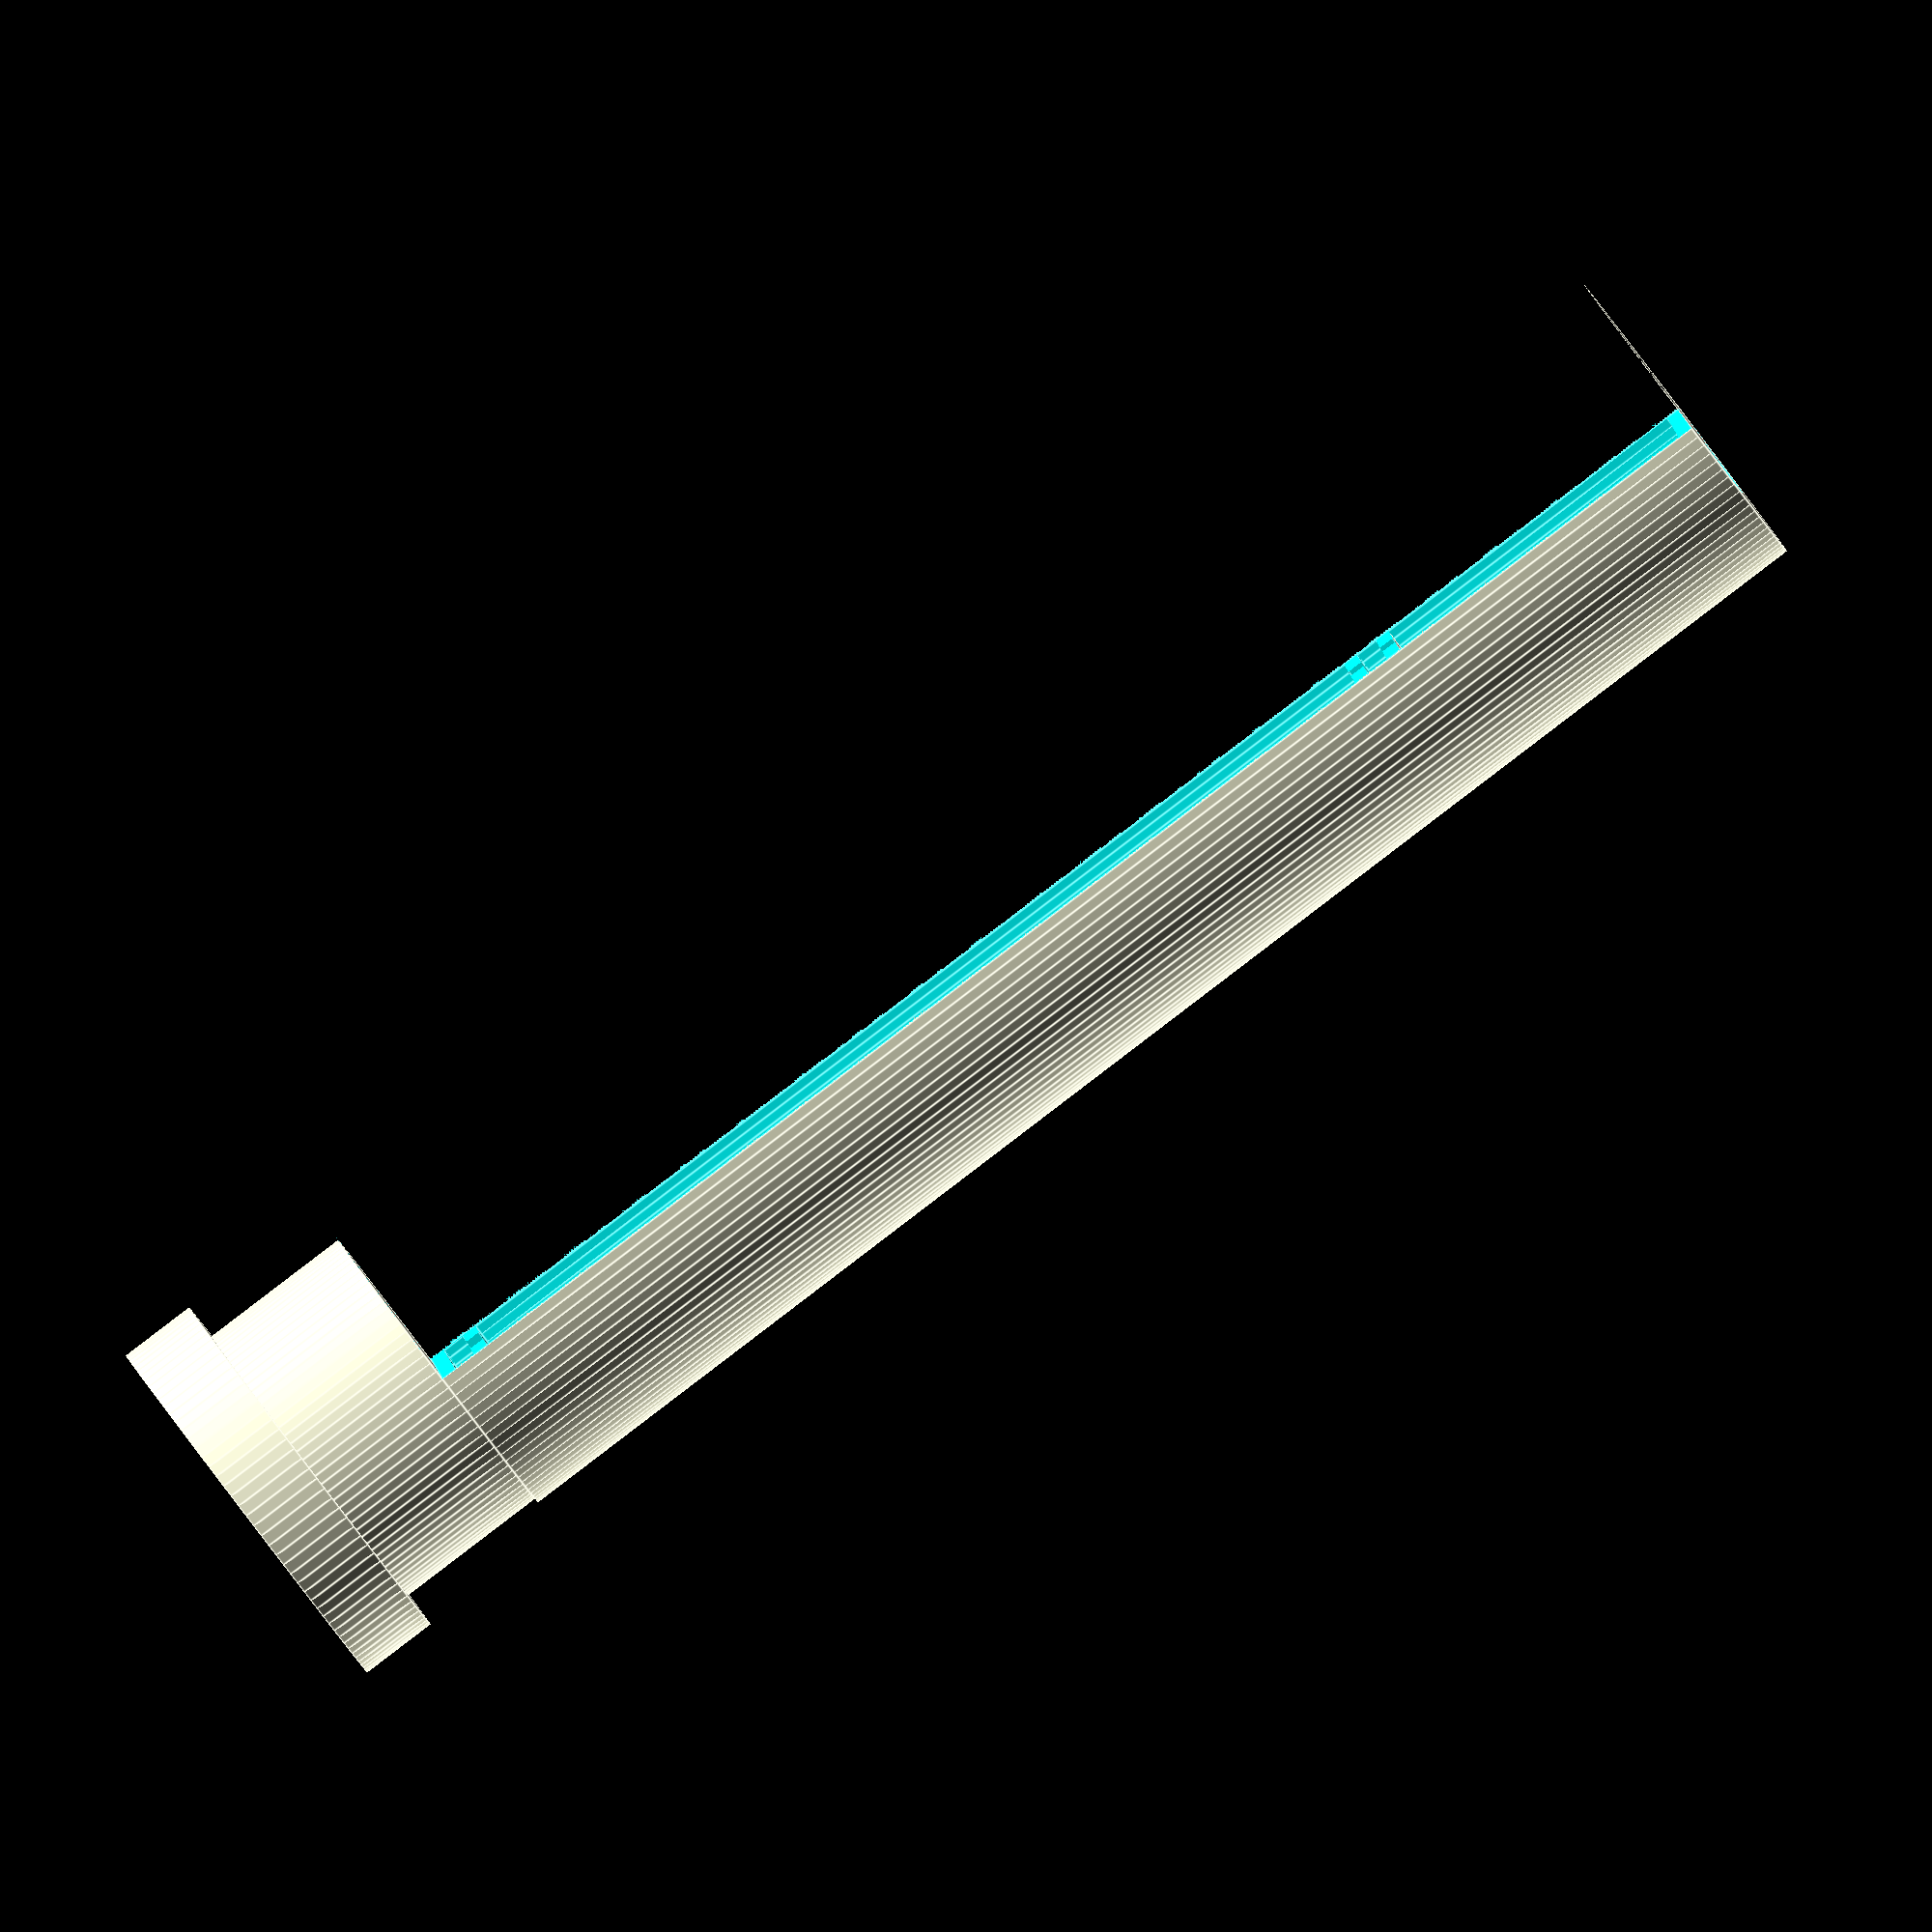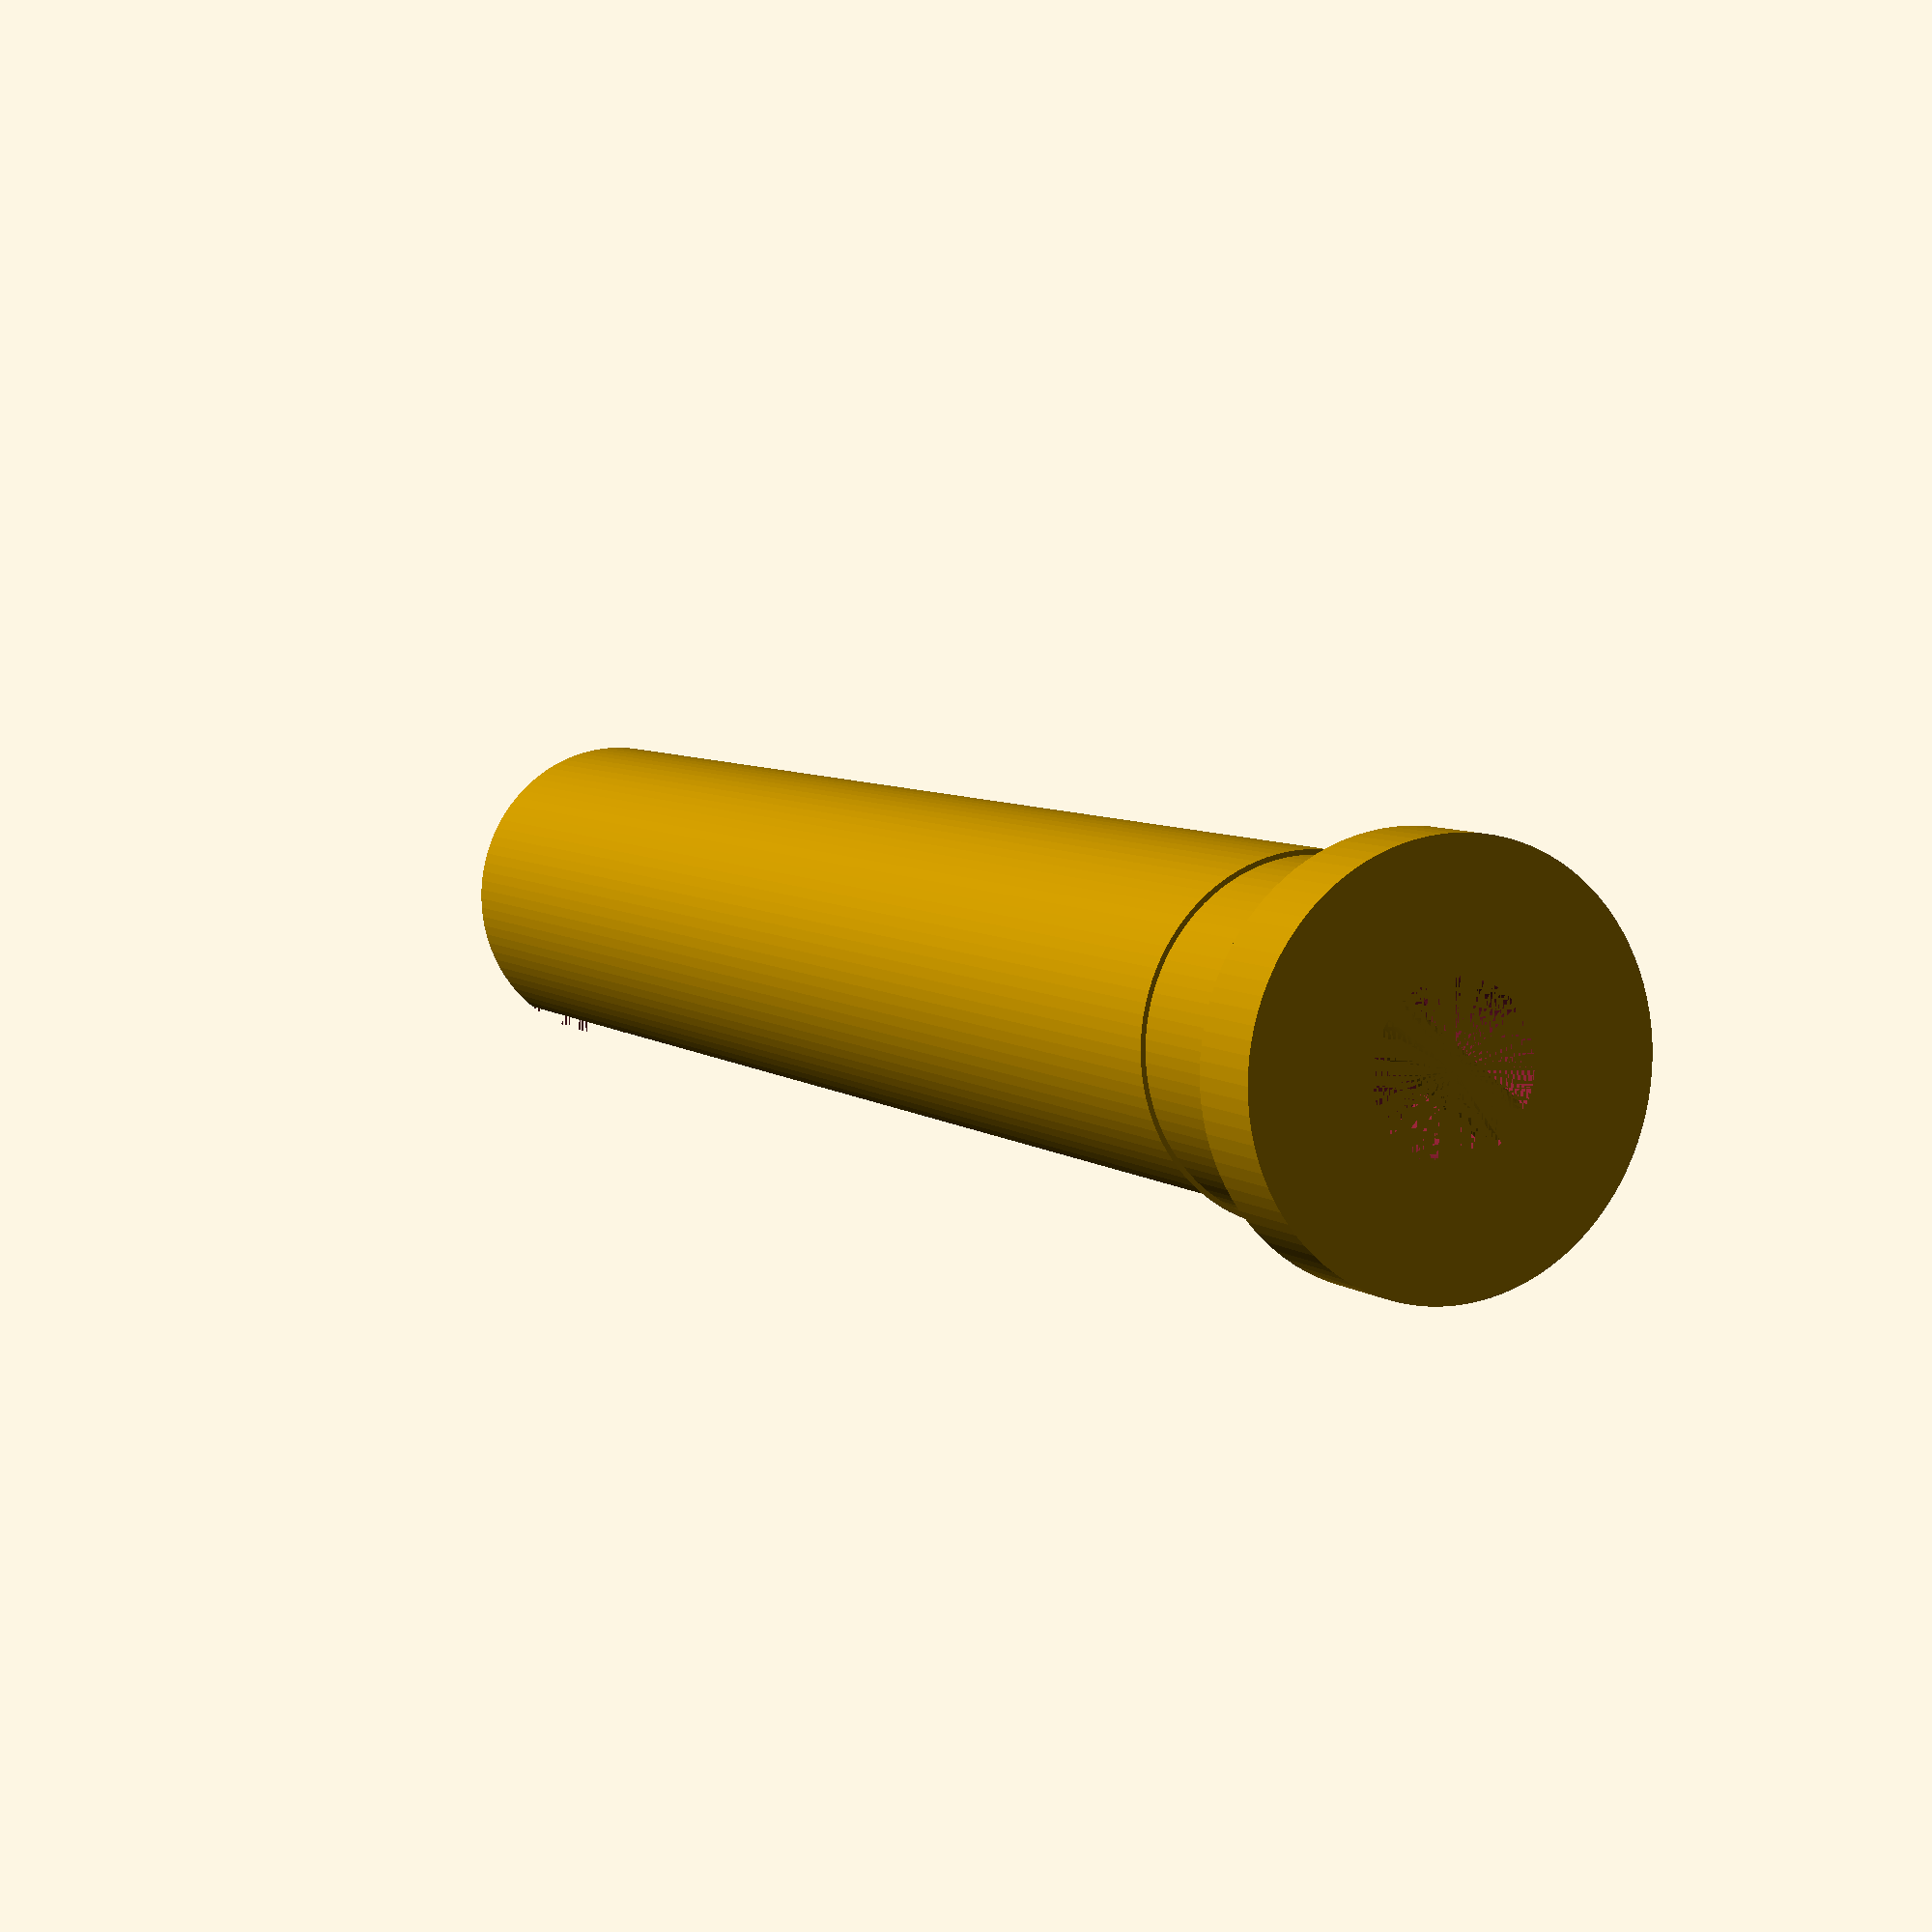
<openscad>
$fn = 100;

// Variable declarations
h = 20;
a = 21; //20.8 
a1 = 20.4; // 21.4 (100% pla, base expanse)

aTap = 25;
aIn = 10;
//aBat = 18.2;
aBat = 18.8;
aDim = 3;


/*
hTap = 10; //10x10 of aIn 
hIn = 20; //hTap + extra 10
hBase = 30;
*/
hTap = 5; //10x10 of aIn 
hIn = 10; //hTap + extra 5
hBase = 15;
hBat = 68.5;
hBatBaseConn = 1.5;
hBatBaseWallThick = 1;
hBatBase = hBatBaseWallThick*2+hBatBaseConn;
hChip = 23;
hBat1 = hBat+ hBatBase*2 + hChip;
aBatBaseBot = 7;
aBatBaseTop = 4;

aUSB = 10;
haUSB = 4;
offUSB = 2 + haUSB/2;

xHole = a/2 - 2.5;
yHole = 2;
aHole = 2;


module base(){
    union(){
        difference(){
            union(){
                //cylinder(r1=a1/2,r2=a/2,hBase);
                cylinder(r=a1/2,hBase);
                cylinder(r=aTap/2,h=hTap);
            }
            cylinder(r=aIn/2,h=hIn);
        }
        
        translate([0,aIn/2,aDim/2]){
        rotate([90,0,0])
            cylinder(r=aDim/2,h=aIn);
        }
    }
}

module slot() {
    difference(){
        // Outer Cylinder
        cylinder(r=a/2,h=hBat1);
        // Inner Cylinder
        translate([0,0,hBatBase])
            cylinder(r=aBat/2, h=hBat+hBatBase+hChip-hBatBaseWallThick);
    }
}      


module batteryTopBase() {
    difference() {
        difference() {
            slot();
            // Substract Lower Base connector
            translate([0,0,hBatBaseWallThick]) 
                cylinder(r=aBat/2,h=hBatBaseConn);
        }
        
        // Lower Base Entry
        intersection(){
            translate([-aBatBaseBot/2,-aBat/2,hBatBaseWallThick])
                cube([aBatBaseBot,aBat,hBatBaseConn+hBatBaseWallThick]);
            cylinder(r=aBat/2,h=hBatBase);
        }
    }
}

module batteryBotBase(){
    difference() {
        difference() {
            union() {
                batteryTopBase();
                // Add Upper Base connector
                translate([0,0,hBat1-hBatBase-hChip])
                    cylinder(r=aBat/2,h=hBatBase);
            }
            // Substract Upper Base connector
            translate([0,0,hBat1-hBatBaseWallThick-hBatBaseConn-hChip])
                cylinder(r=aBat/2,h=hBatBaseConn);
        }
        
        // Upper Base Entry
        intersection(){
            translate([-aBatBaseTop/2,-aBat/2,hBat1-hBatBase-hChip])
                cube([aBatBaseTop,aBat,hBatBase]);
            translate([0,0,hBat1-hBatBase-hChip])
                cylinder(r=aBat/2,h=hBatBase);
        }
        
    }
}

module battery() {
    difference(){
        difference() {
            difference() {
                batteryBotBase();
                // Semi Cylinder
                translate([-a/2,0,0])
                    cube([a,a,hBat1]);
            }
            // USB Hole
            translate([0,-offUSB,hBat1-hBatBaseWallThick]) {
                scale([aUSB,haUSB,1]) cylinder(r=0.5, h=hBatBase); 
            }
        }
        // Wire Hole
        translate([xHole,-yHole,hBat1-hBatBaseWallThick]) {
            cylinder(r=aHole/2, h=hBatBase); 
        }
    }
}


translate([0,0,hBase]) battery();
base();











</openscad>
<views>
elev=269.2 azim=86.6 roll=232.7 proj=o view=edges
elev=353.8 azim=230.9 roll=153.2 proj=p view=wireframe
</views>
